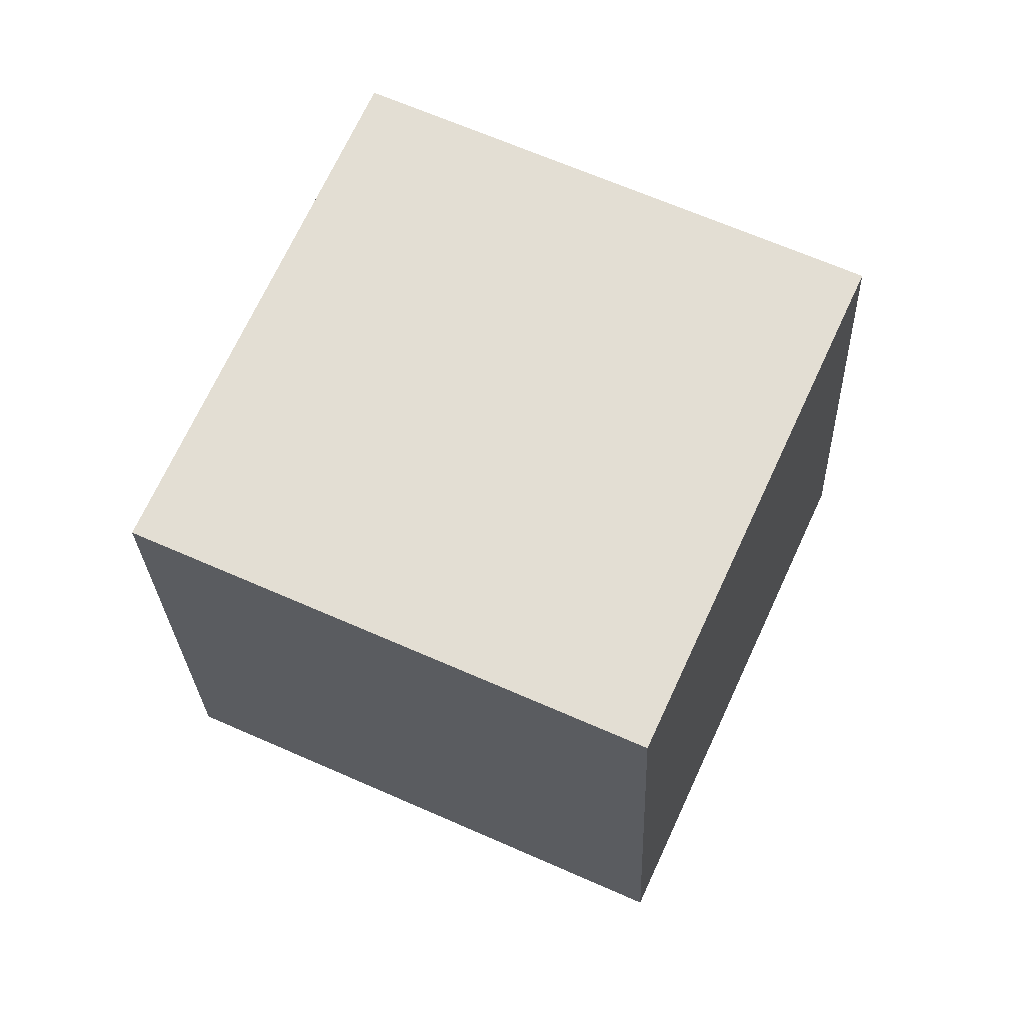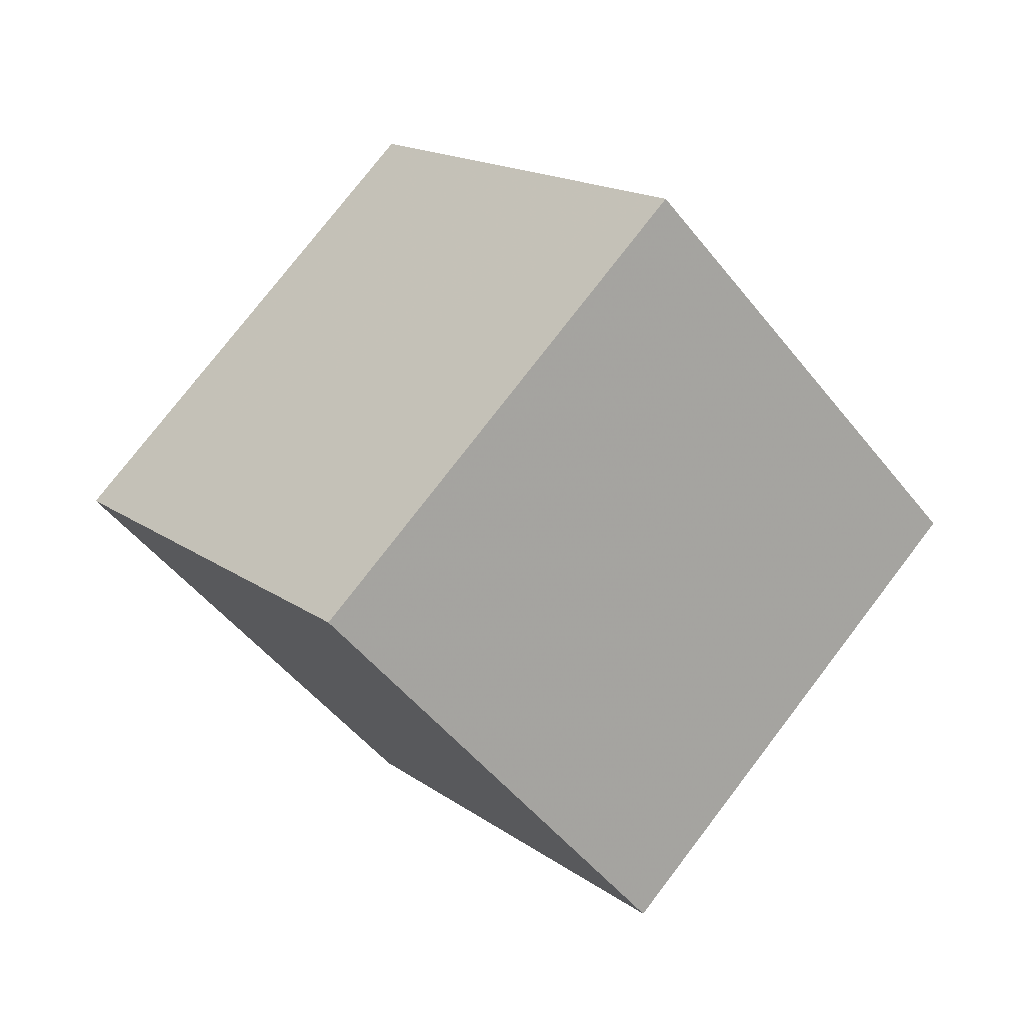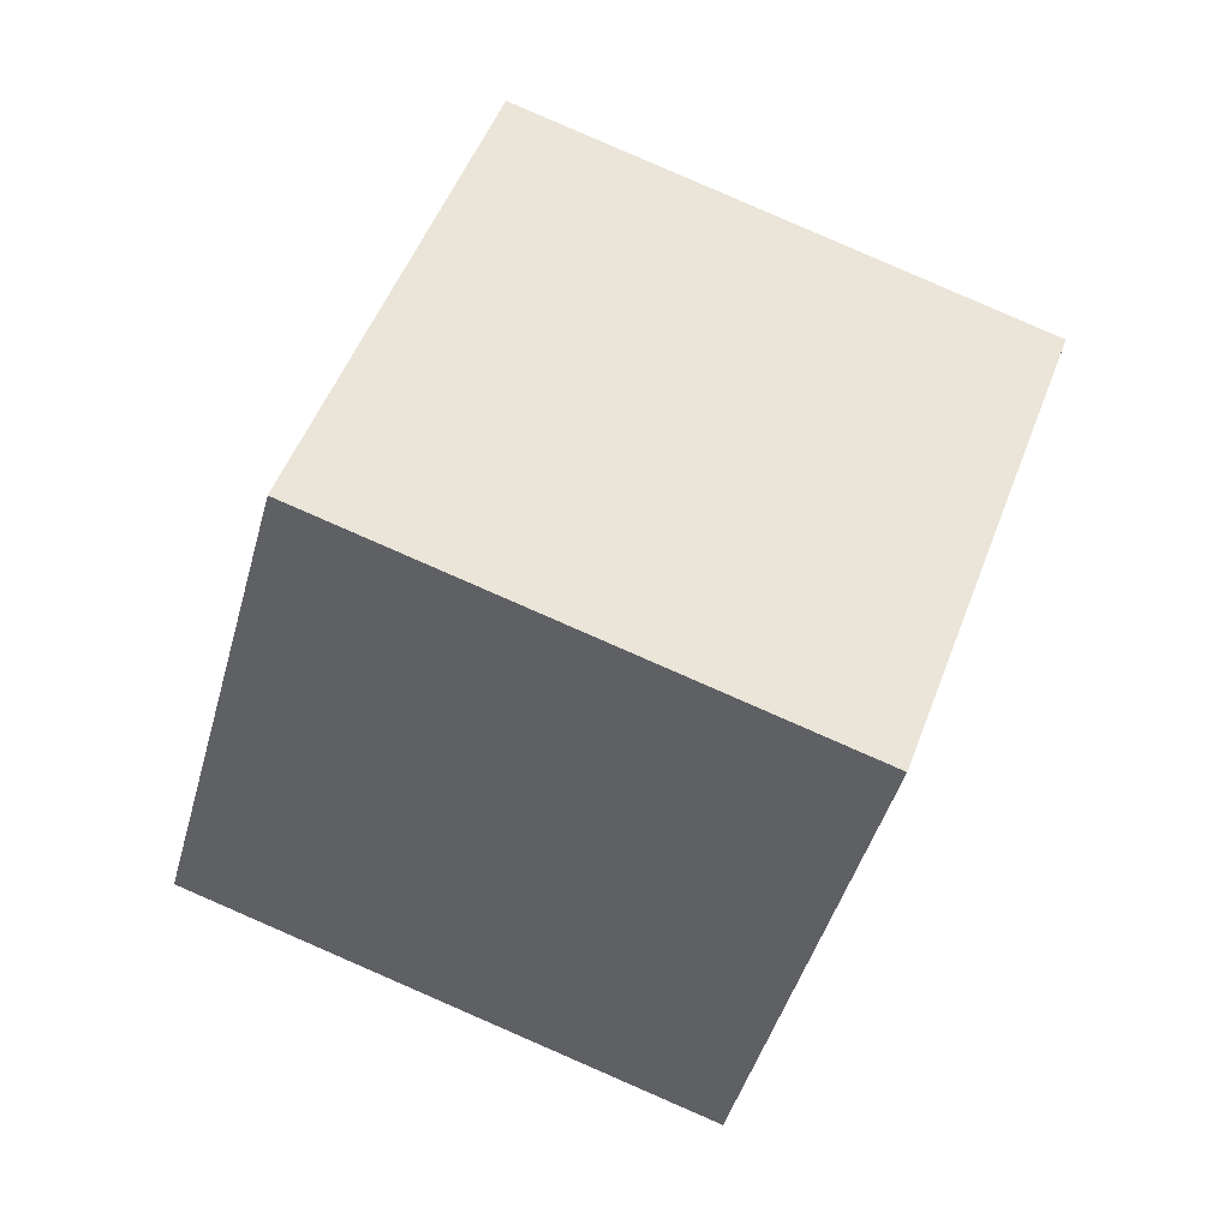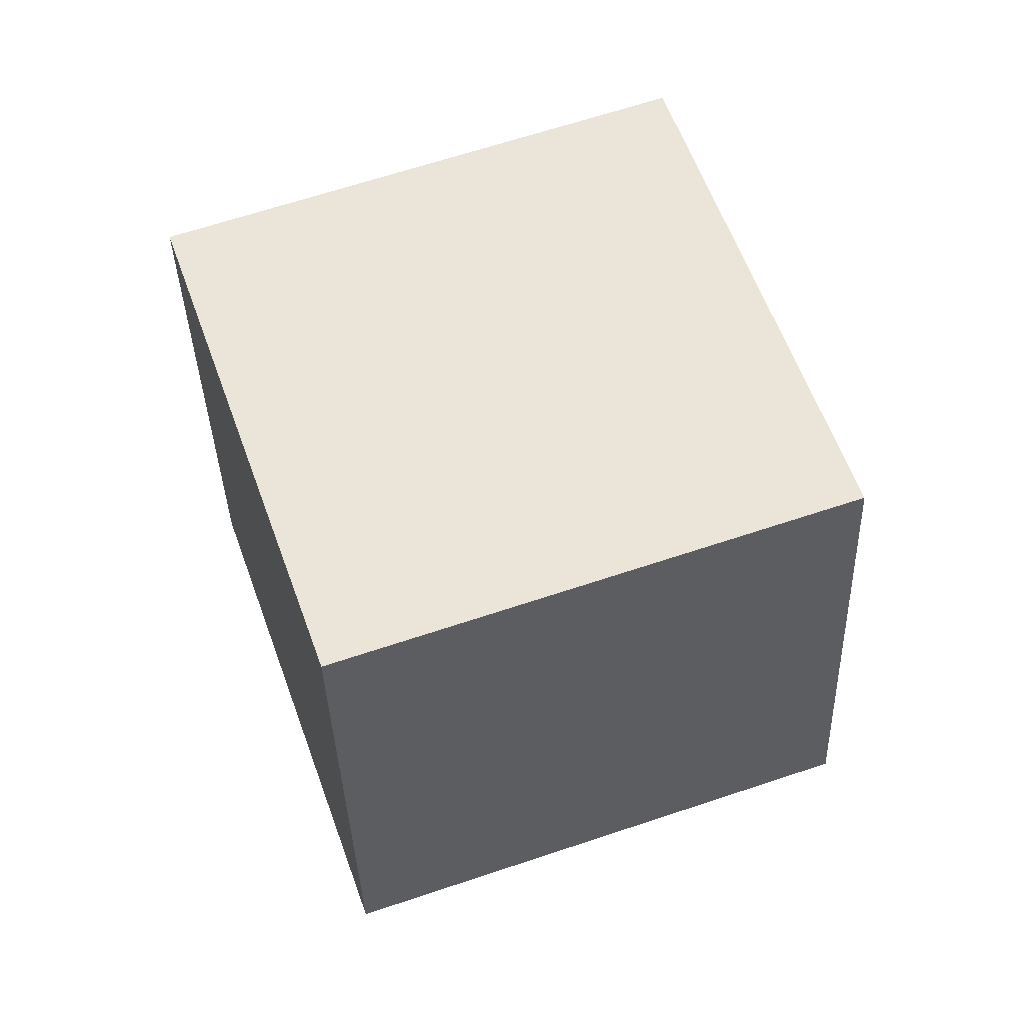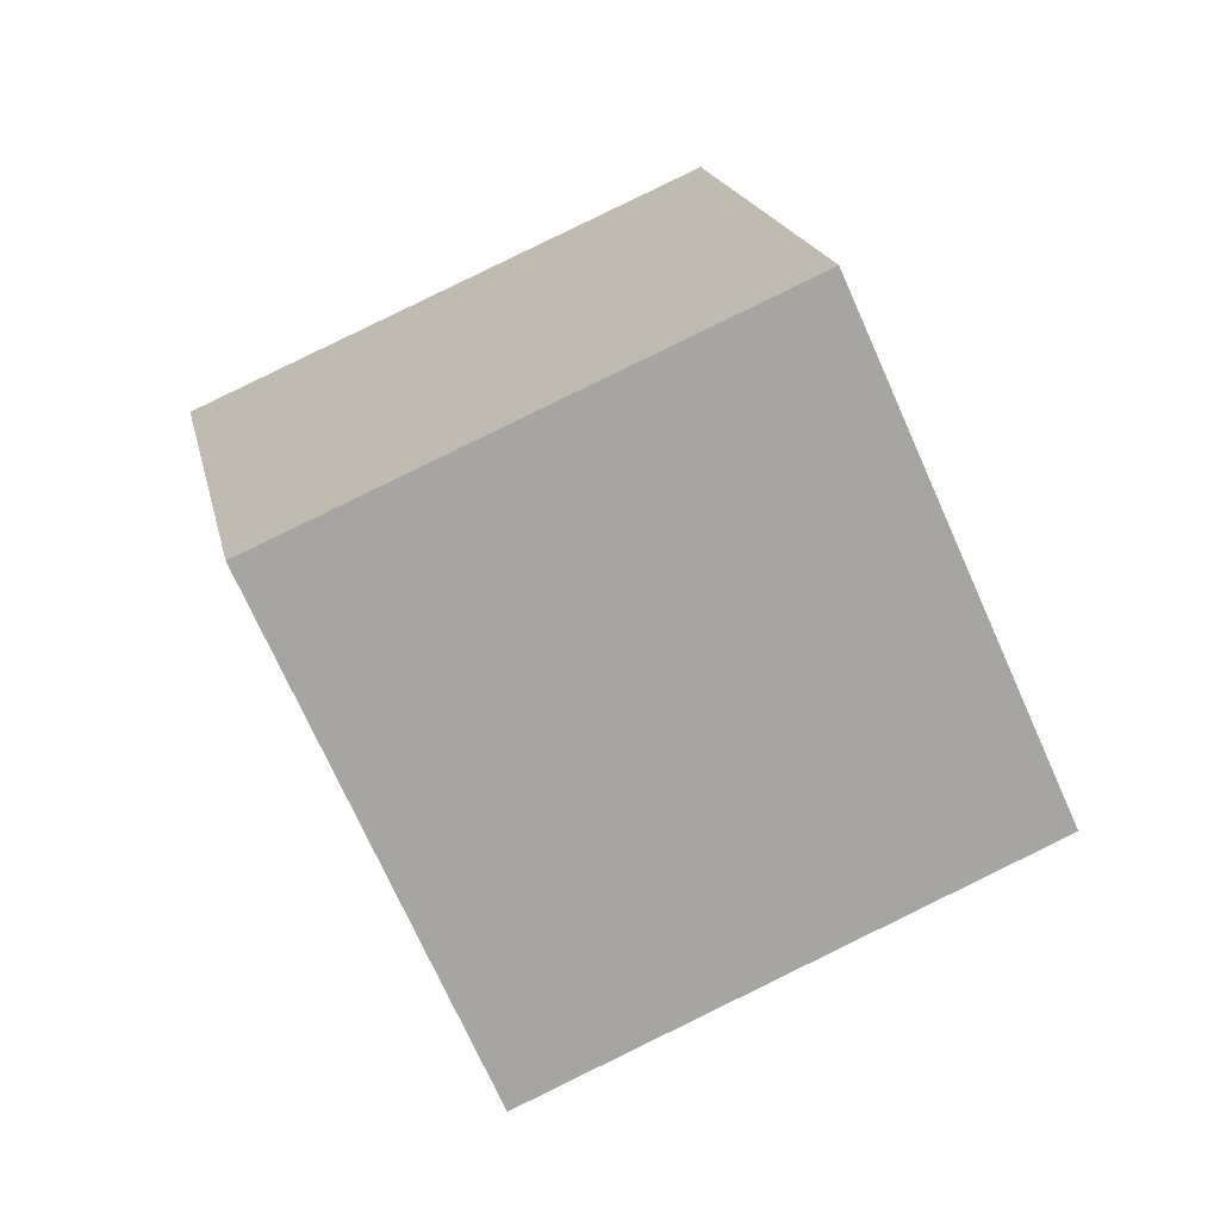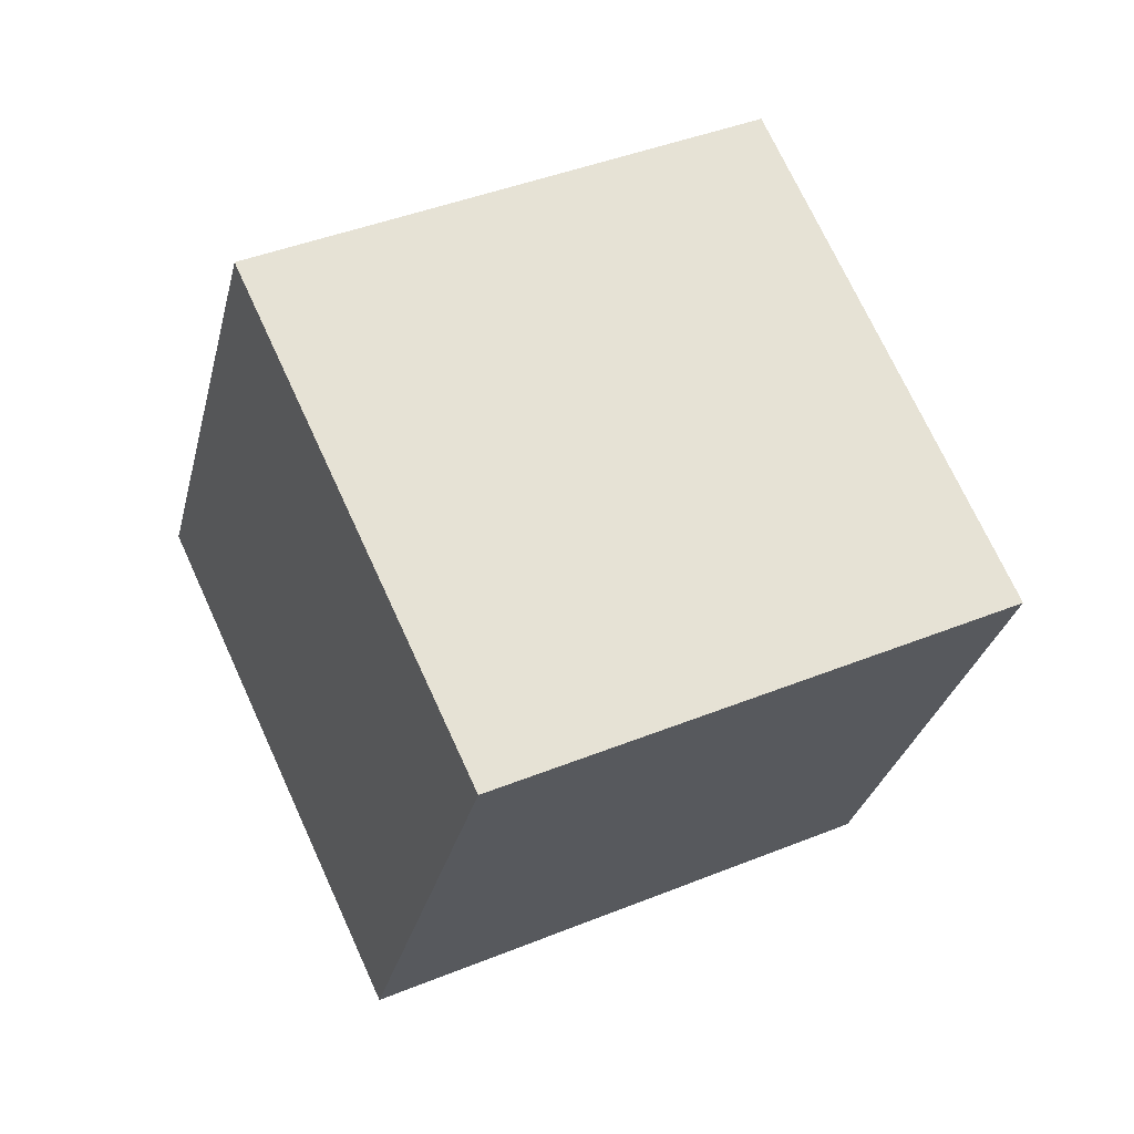
<metadata>
{"format":"obj","ext":"obj","renderer":"f3d","projection":"perspective","resolution":1024,"background":"white","views":[{"elev":-5.3,"azim":-146.5,"up":"+Y"},{"elev":47.8,"azim":155.2,"up":"+Z"},{"elev":-21.1,"azim":-162.9,"up":"+Y"},{"elev":-10.6,"azim":115.6,"up":"+Y"},{"elev":39.3,"azim":102.7,"up":"+Y"},{"elev":-3.7,"azim":100.8,"up":"+Y"}]}
</metadata>
<code>
v  2.183  1.104  1.603
v  1.338  0.72  1.975
v  1.143  1.589  2.43
v  1.988  1.974  2.058
v  1.686  1.417  0.7933
v  0.8401  1.033  1.165
v  0.6448  1.902  1.62
v  1.49  2.286  1.248
f 3 1 2
f 5 7 6
f 1 3 4
f 1 6 2
f 7 5 8
f 2 7 3
f 6 1 5
f 3 8 4
f 7 2 6
f 1 8 5
f 8 3 7
f 8 1 4

</code>
